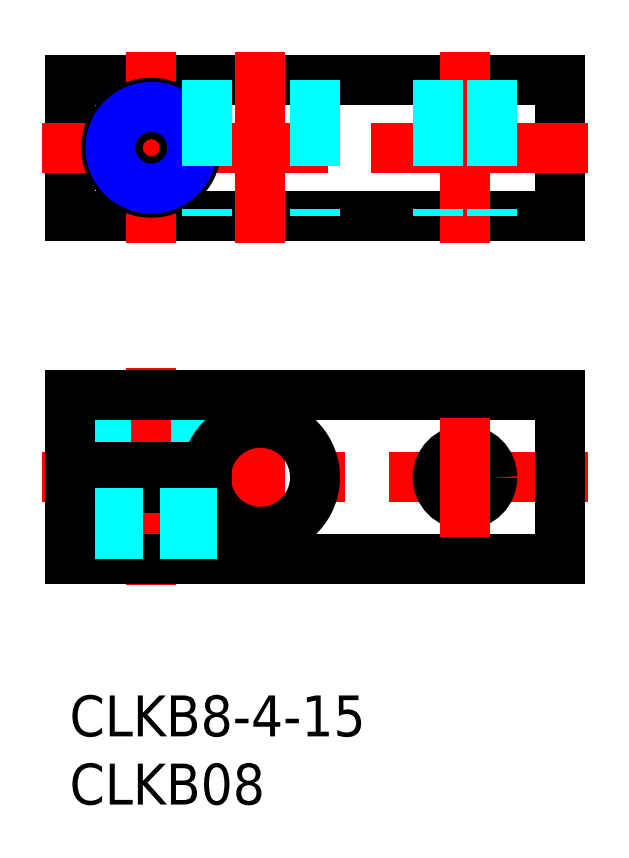
<metadata>
{"format":"dxf","ext":"dxf","renderer":"ezdxf+matplotlib","layout":"modelspace","background":"white","min_lineweight":24,"dpi":150}
</metadata>
<code>
0
SECTION
2
ENTITIES
0
LINE
8
MSM_CENTER
10
-2
20
16
30
0
11
38
21
16
31
0
0
CIRCLE
8
MSM_CONTINUOUS
10
29
20
16
30
0
40
2
0
LINE
8
MSM_CENTER
10
14
20
21.51
30
0
11
14
21
10.49
31
0
0
LINE
8
MSM_CENTER
10
6
20
24
30
0
11
6
21
8
31
0
0
LINE
8
MSM_DASHED
10
9.3
20
22
30
0
11
9.3
21
16.75
31
0
0
LINE
8
MSM_DASHED
10
2.7
20
22
30
0
11
2.7
21
16.75
31
0
0
LINE
8
MSM_CONTINUOUS
10
-2.13e-14
20
15.25
30
0
11
10.07
21
15.25
31
0
0
LINE
8
MSM_CONTINUOUS
10
-2.13e-14
20
16.75
30
0
11
10.07
21
16.75
31
0
0
ARC
8
MSM_CONTINUOUS
10
14
20
16
30
0
40
4
50
190.8
51
169.2
0
INSERT
8
MSM_CONTINUOUS
2
*U14
10
0
20
0
30
0
0
INSERT
8
MSM_CONTINUOUS
2
*U15
10
0
20
0
30
0
0
LINE
8
MSM_CONTINUOUS
10
36
20
22
30
0
11
-2.13e-14
21
22
31
0
0
LINE
8
MSM_CONTINUOUS
10
-2.13e-14
20
10
30
0
11
36
21
10
31
0
0
LINE
8
MSM_CONTINUOUS
10
-2.13e-14
20
22
30
0
11
-2.13e-14
21
16.75
31
0
0
LINE
8
MSM_CENTER
10
29
20
20.37
30
0
11
29
21
11.63
31
0
0
LINE
8
MSM_CONTINUOUS
10
36
20
22
30
0
11
36
21
10
31
0
0
LINE
8
MSM_CONTINUOUS
10
-2.13e-14
20
45.17
30
0
11
-2.13e-14
21
35.17
31
0
0
LINE
8
MSM_CONTINUOUS
10
36
20
45.17
30
0
11
36
21
35.17
31
0
0
LINE
8
MSM_CONTINUOUS
10
-2.13e-14
20
35.17
30
0
11
36
21
35.17
31
0
0
LINE
8
MSM_CONTINUOUS
10
-2.13e-14
20
45.17
30
0
11
36
21
45.17
31
0
0
LINE
8
MSM_CENTER
10
38
20
40.17
30
0
11
-2
21
40.17
31
0
0
LINE
8
MSM_CENTER
10
6
20
47.17
30
0
11
6
21
33.17
31
0
0
LINE
8
MSM_CENTER
10
14
20
47.17
30
0
11
14
21
33.17
31
0
0
LINE
8
MSM_CENTER
10
29
20
47.17
30
0
11
29
21
33.17
31
0
0
CIRCLE
8
MSM_CONTINUOUS
10
6
20
40.17
30
0
40
3.3
0
LINE
8
MSM_DASHED
10
9
20
15.25
30
0
11
9
21
10
31
0
0
LINE
8
MSM_DASHED
10
8.458
20
15.25
30
0
11
8.458
21
10
31
0
0
LINE
8
MSM_DASHED
10
3.542
20
15.25
30
0
11
3.542
21
10
31
0
0
LINE
8
MSM_DASHED
10
3
20
15.25
30
0
11
3
21
10
31
0
0
CIRCLE
8
MSM_CONTINUOUS
10
6
20
40.17
30
0
40
2.458
0
CIRCLE
8
MSM_NARROW
10
6
20
40.17
30
0
40
3
0
LINE
8
MSM_CONTINUOUS
10
-2.13e-14
20
15.25
30
0
11
-2.13e-14
21
10
31
0
0
LINE
8
MSM_DASHED
10
18
20
45.17
30
0
11
18
21
35.17
31
0
0
LINE
8
MSM_DASHED
10
10.07
20
45.17
30
0
11
10.07
21
35.17
31
0
0
LINE
8
MSM_DASHED
10
27
20
45.17
30
0
11
27
21
35.17
31
0
0
LINE
8
MSM_DASHED
10
31
20
45.17
30
0
11
31
21
35.17
31
0
0
ENDSEC
0
EOF

</code>
